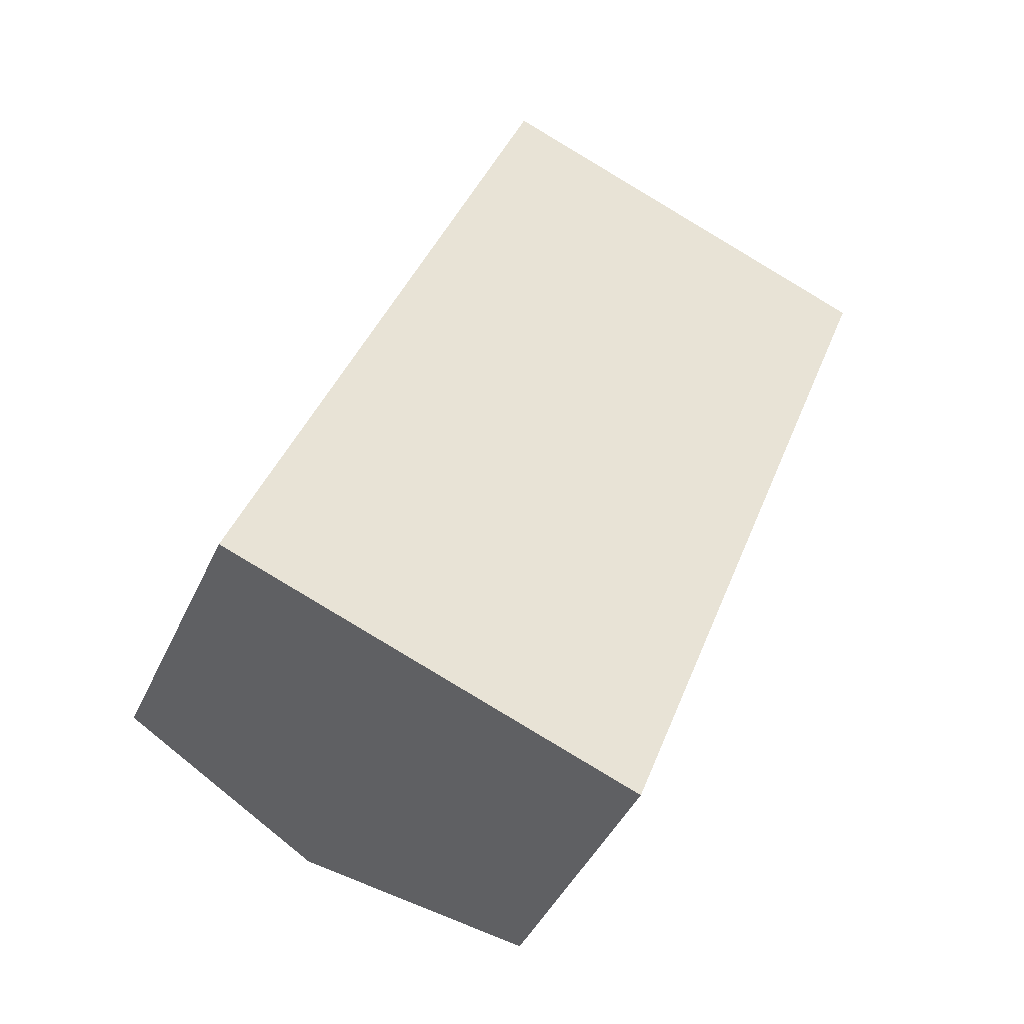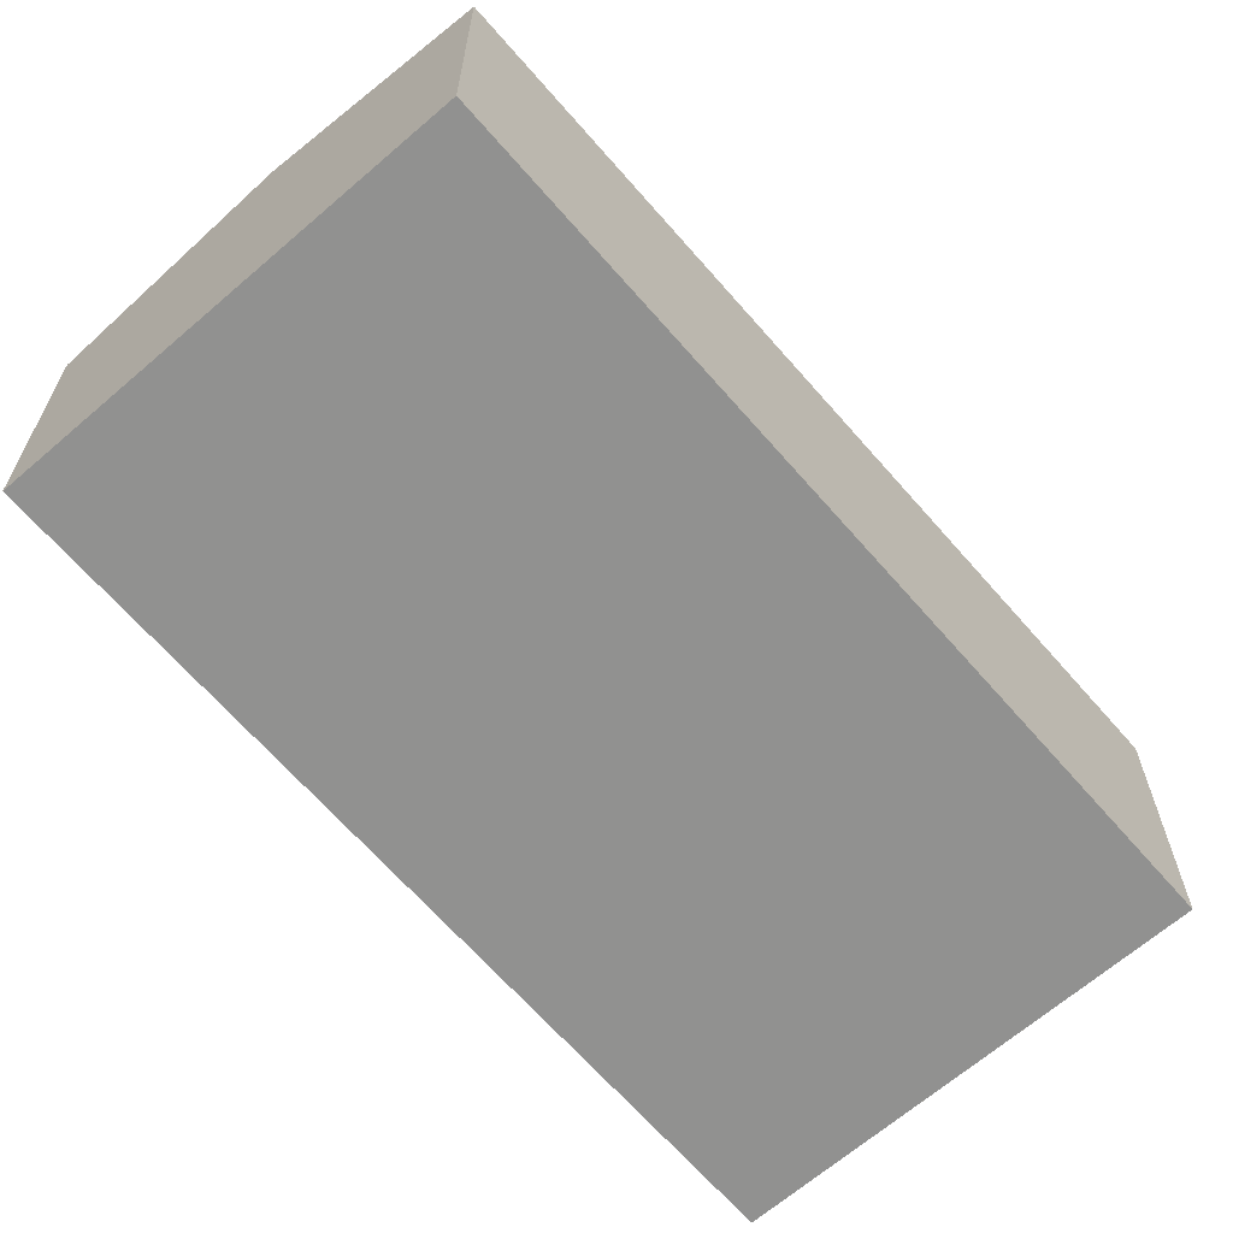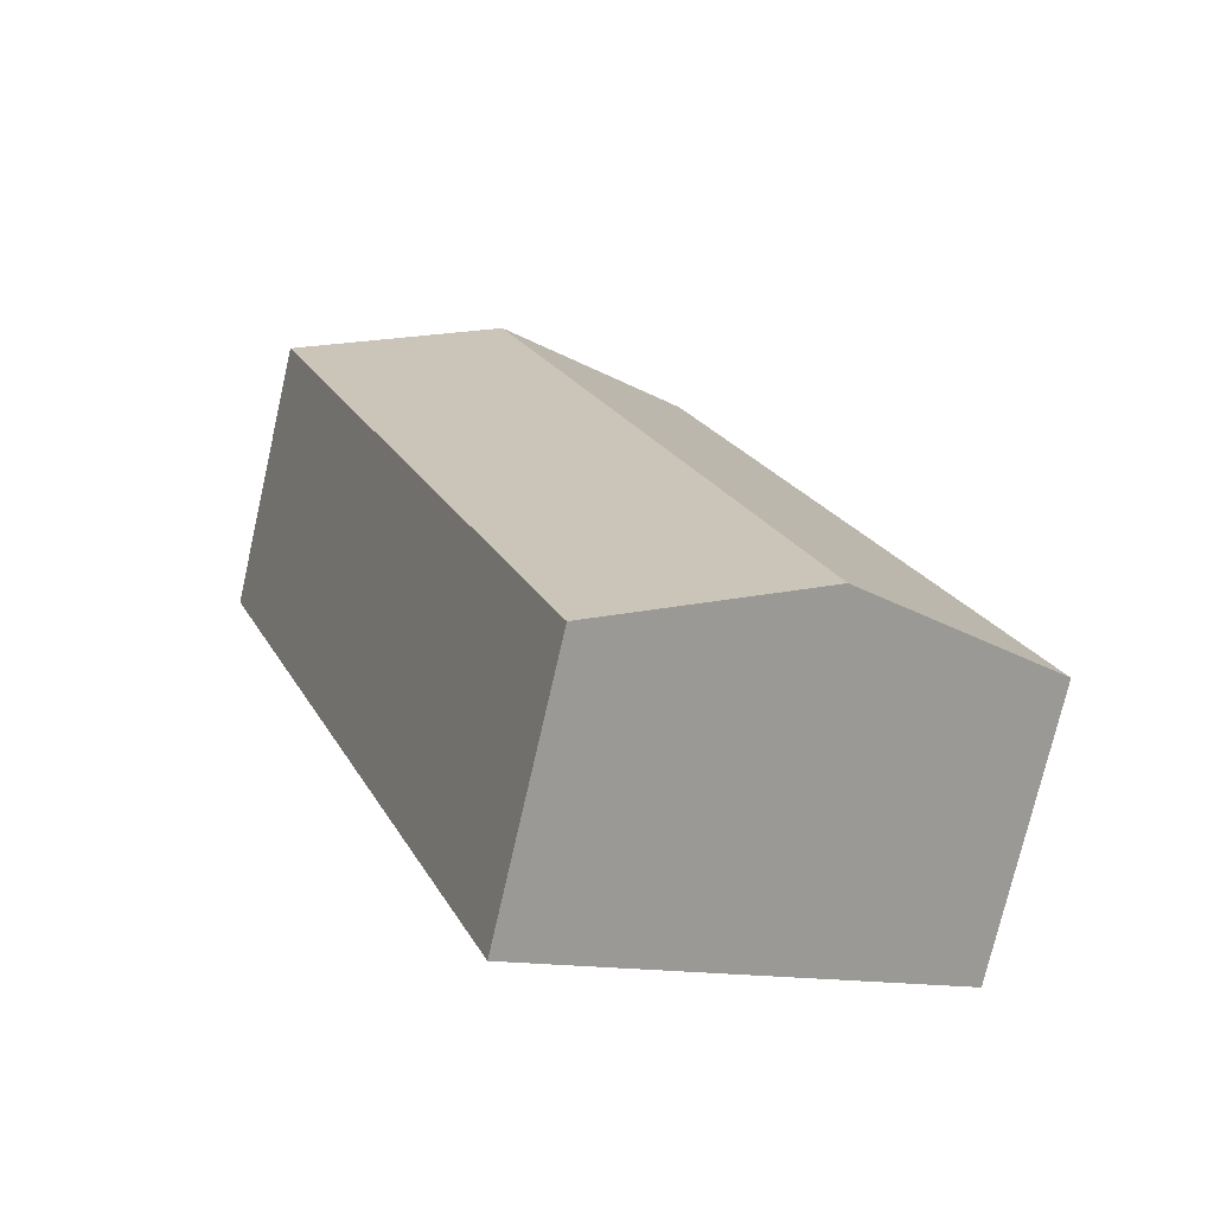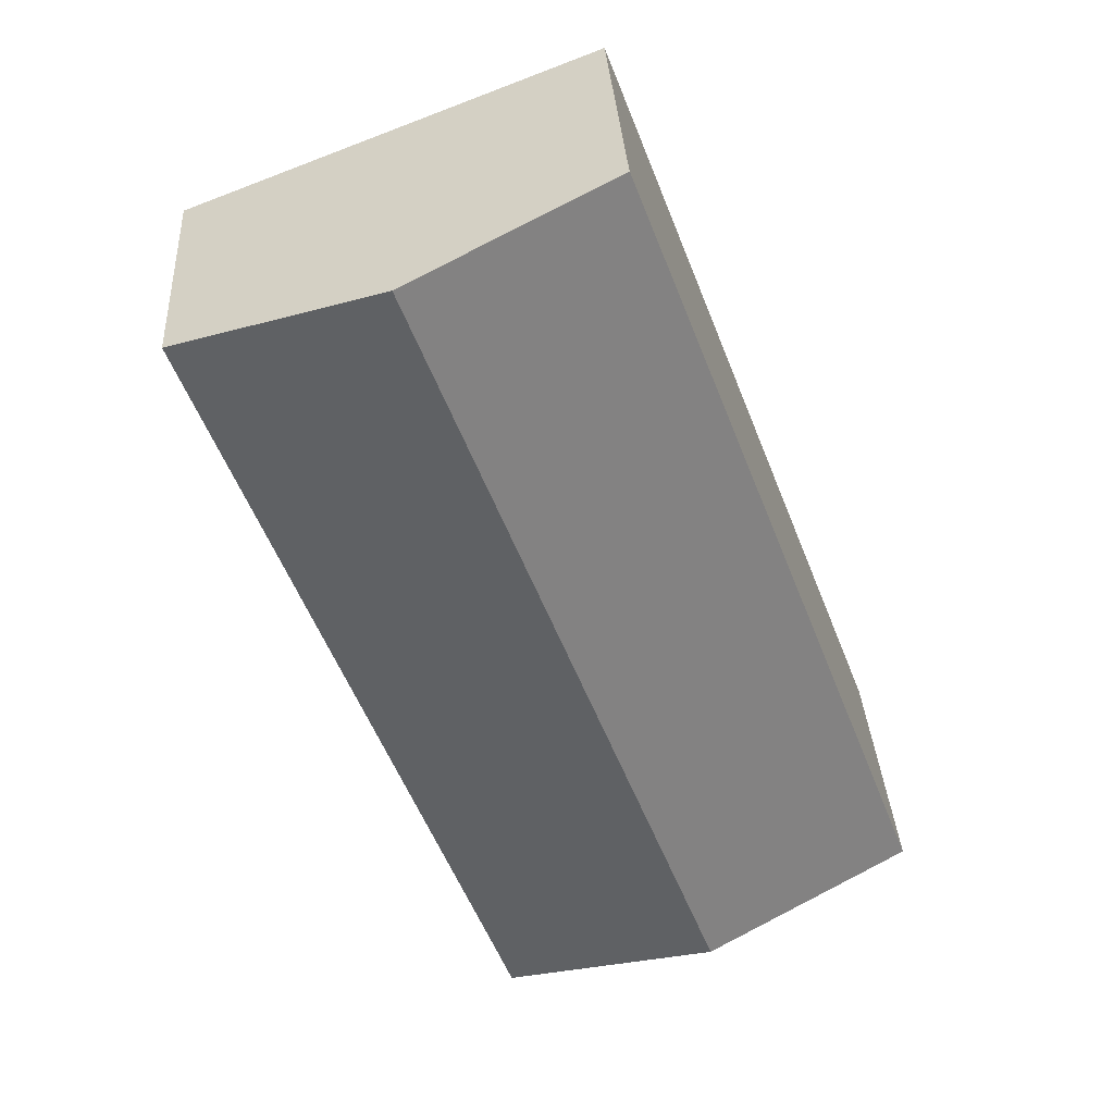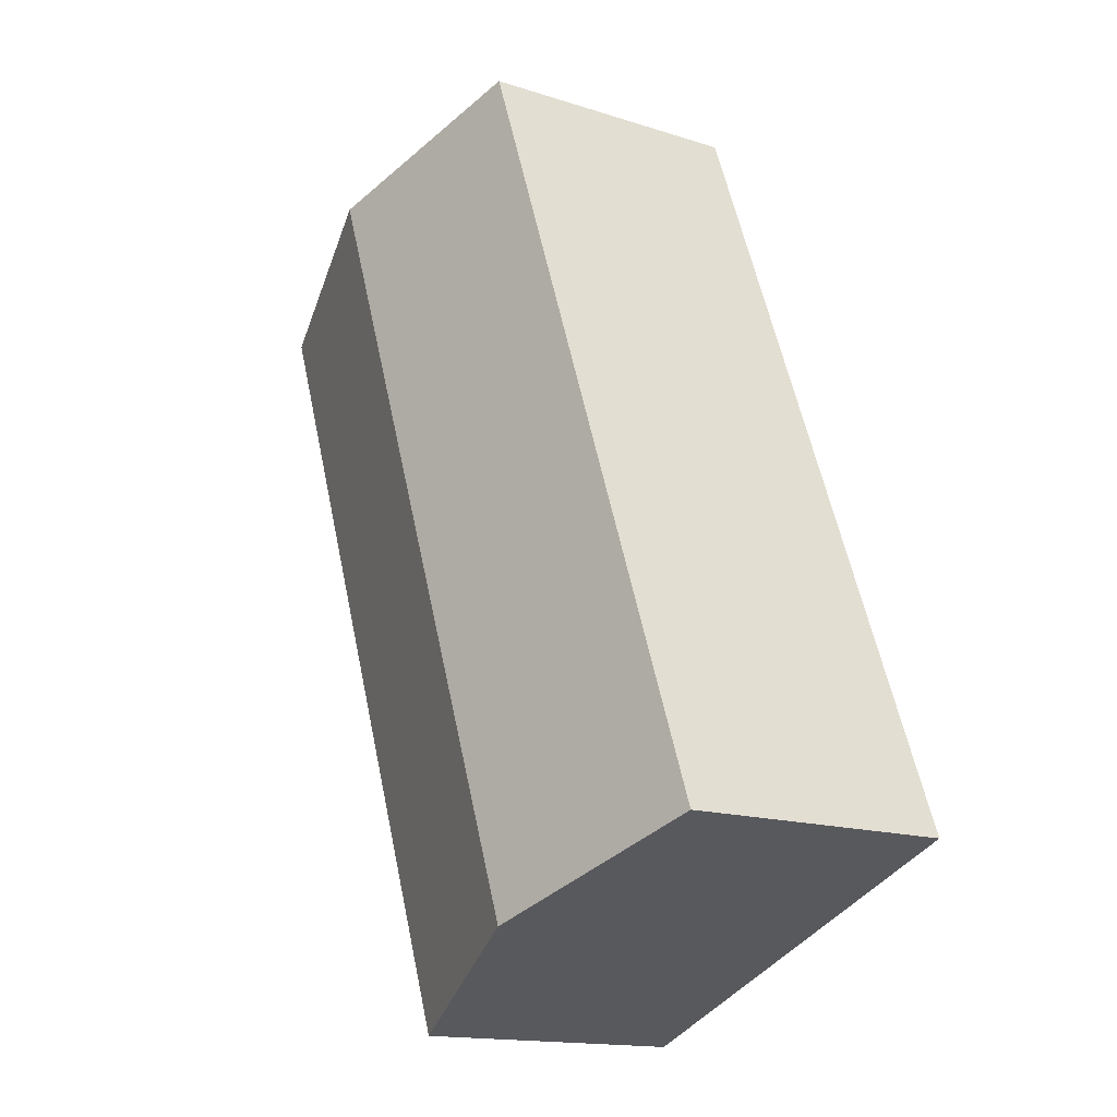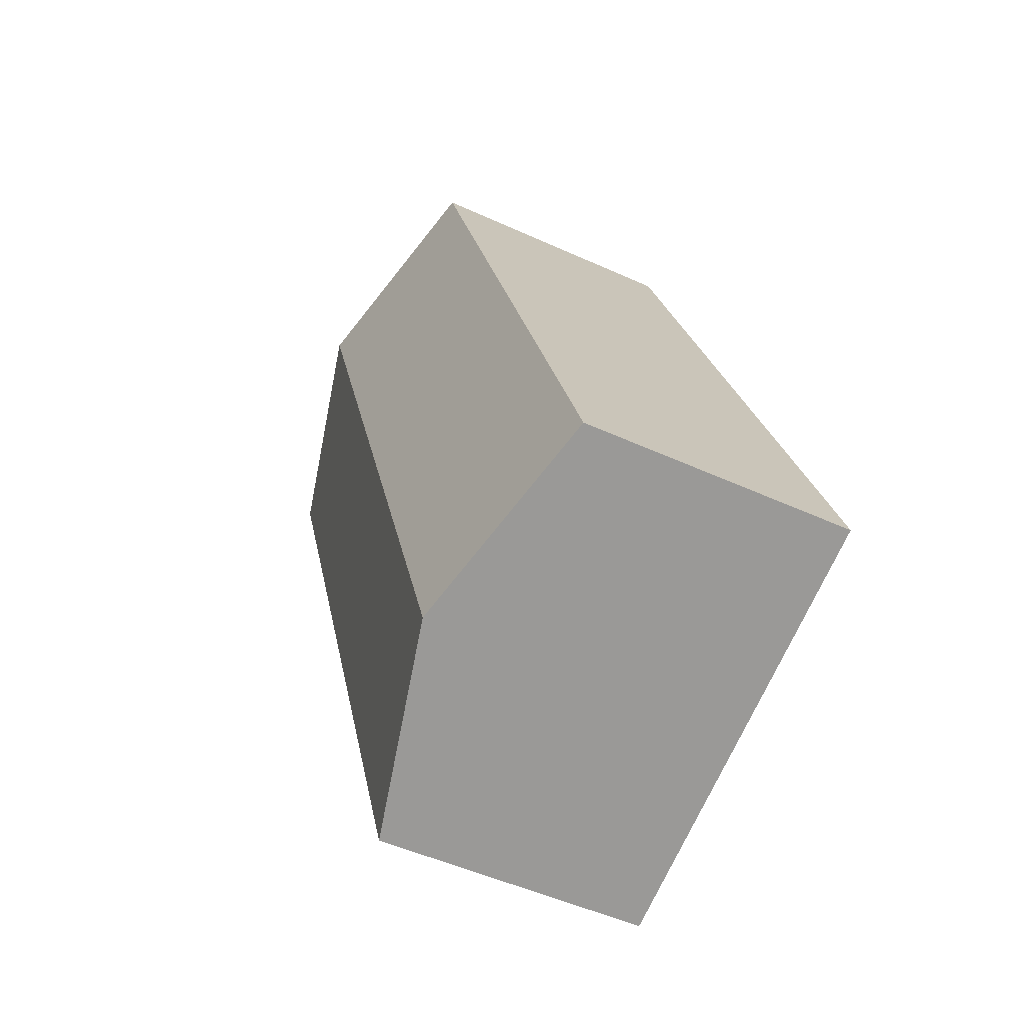
<metadata>
{"format":"obj","ext":"obj","renderer":"f3d","projection":"perspective","resolution":1024,"background":"white","views":[{"elev":-43.1,"azim":-23.2,"up":"+Z"},{"elev":-66.0,"azim":62.0,"up":"+Y"},{"elev":-74.5,"azim":167.1,"up":"+Z"},{"elev":34.2,"azim":176.5,"up":"+Z"},{"elev":-15.5,"azim":-124.1,"up":"+Z"},{"elev":-49.7,"azim":-116.8,"up":"+Z"}]}
</metadata>
<code>
v  10.24 6.851 -3.933
v  12.61 8.223 17.54
v  17.73 6.851 15.57
v  5.122 8.223 -1.967
v  0 6.851 4.195e-16
v  7.487 6.851 19.5
v  0 0 0
v  7.487 -1.194e-15 19.5
v  12.61 -1.074e-15 17.54
v  17.73 -9.533e-16 15.57
v  10.24 2.408e-16 -3.933
v  5.122 1.204e-16 -1.967
g defaultobject
f 1 2 3
f 2 1 4
f 5 2 4
f 2 5 6
f 7 6 5
f 6 7 8
f 8 2 6
f 2 8 3
f 3 8 9
f 3 9 10
f 10 1 3
f 1 10 11
f 4 7 5
f 7 4 1
f 7 1 12
f 12 1 11
f 9 11 10
f 11 9 8
f 11 8 7
f 11 7 12

</code>
